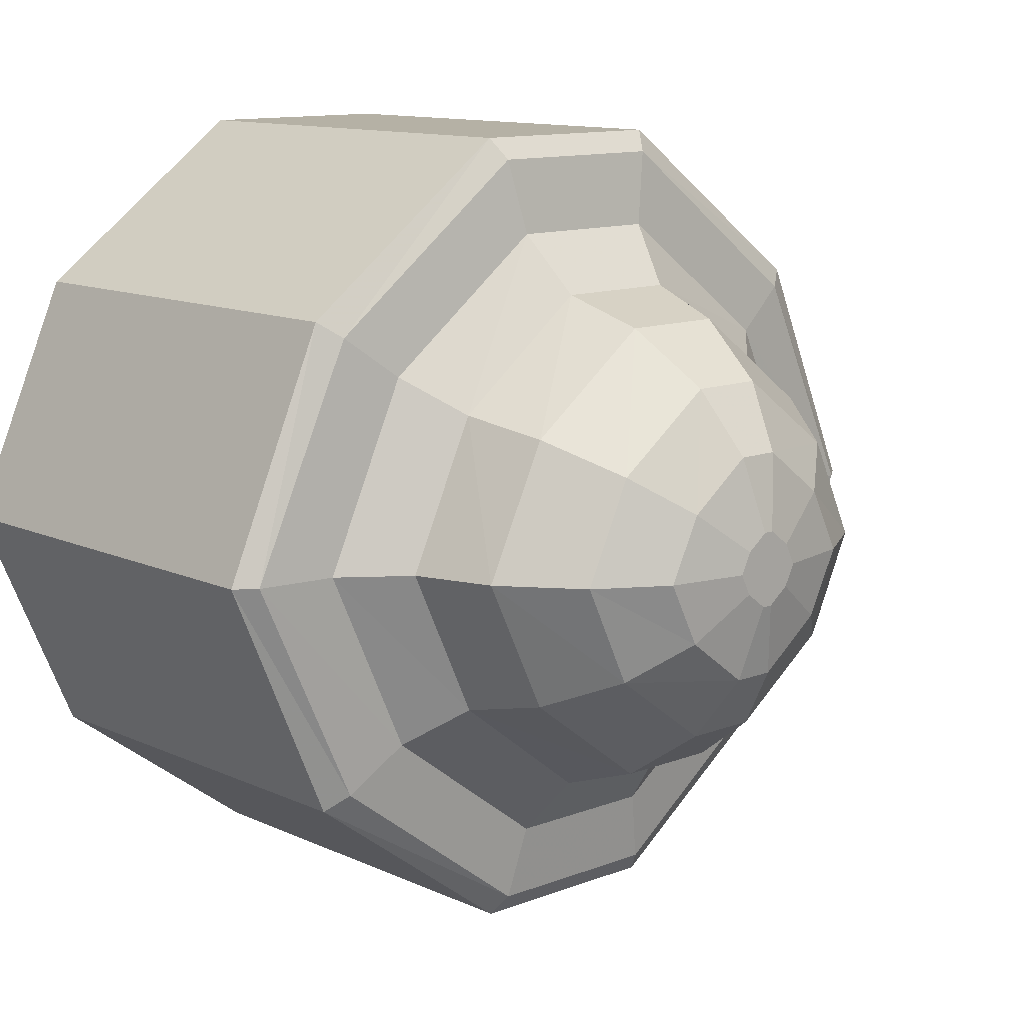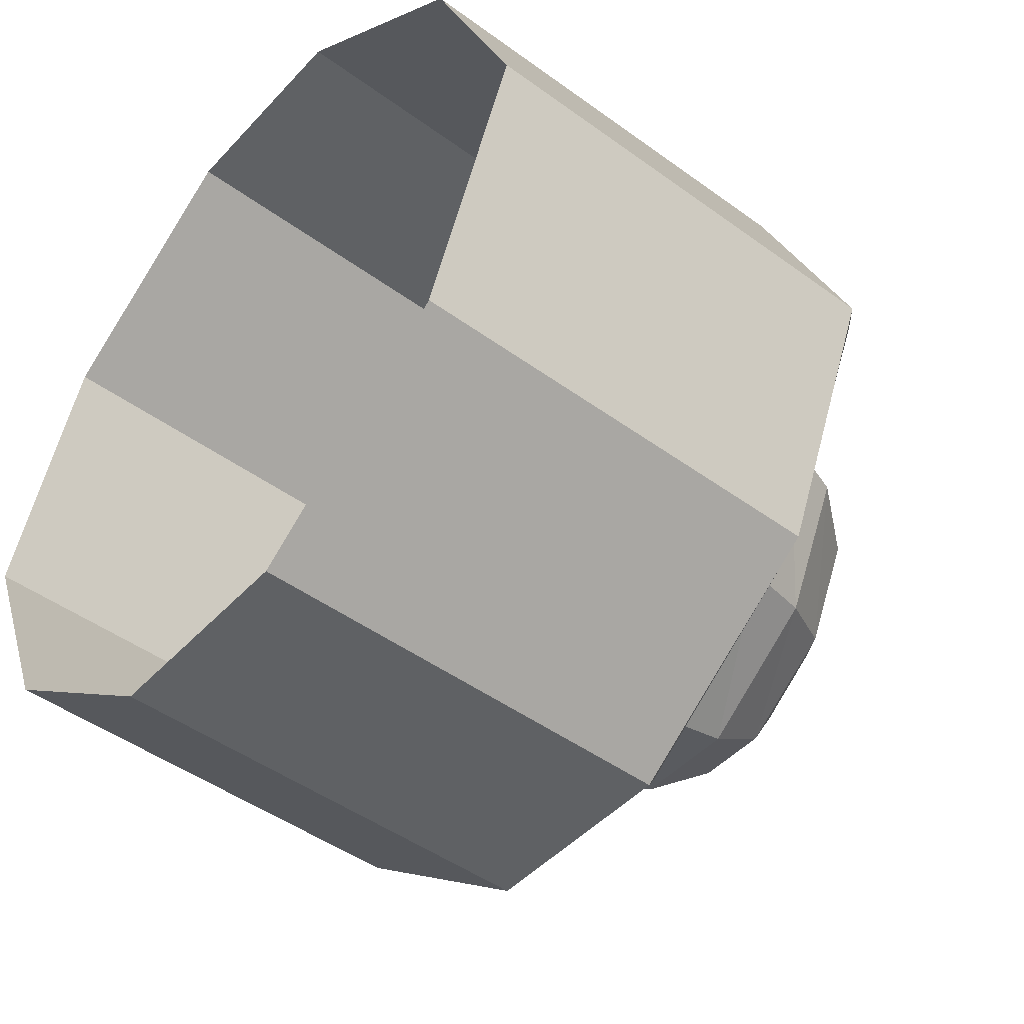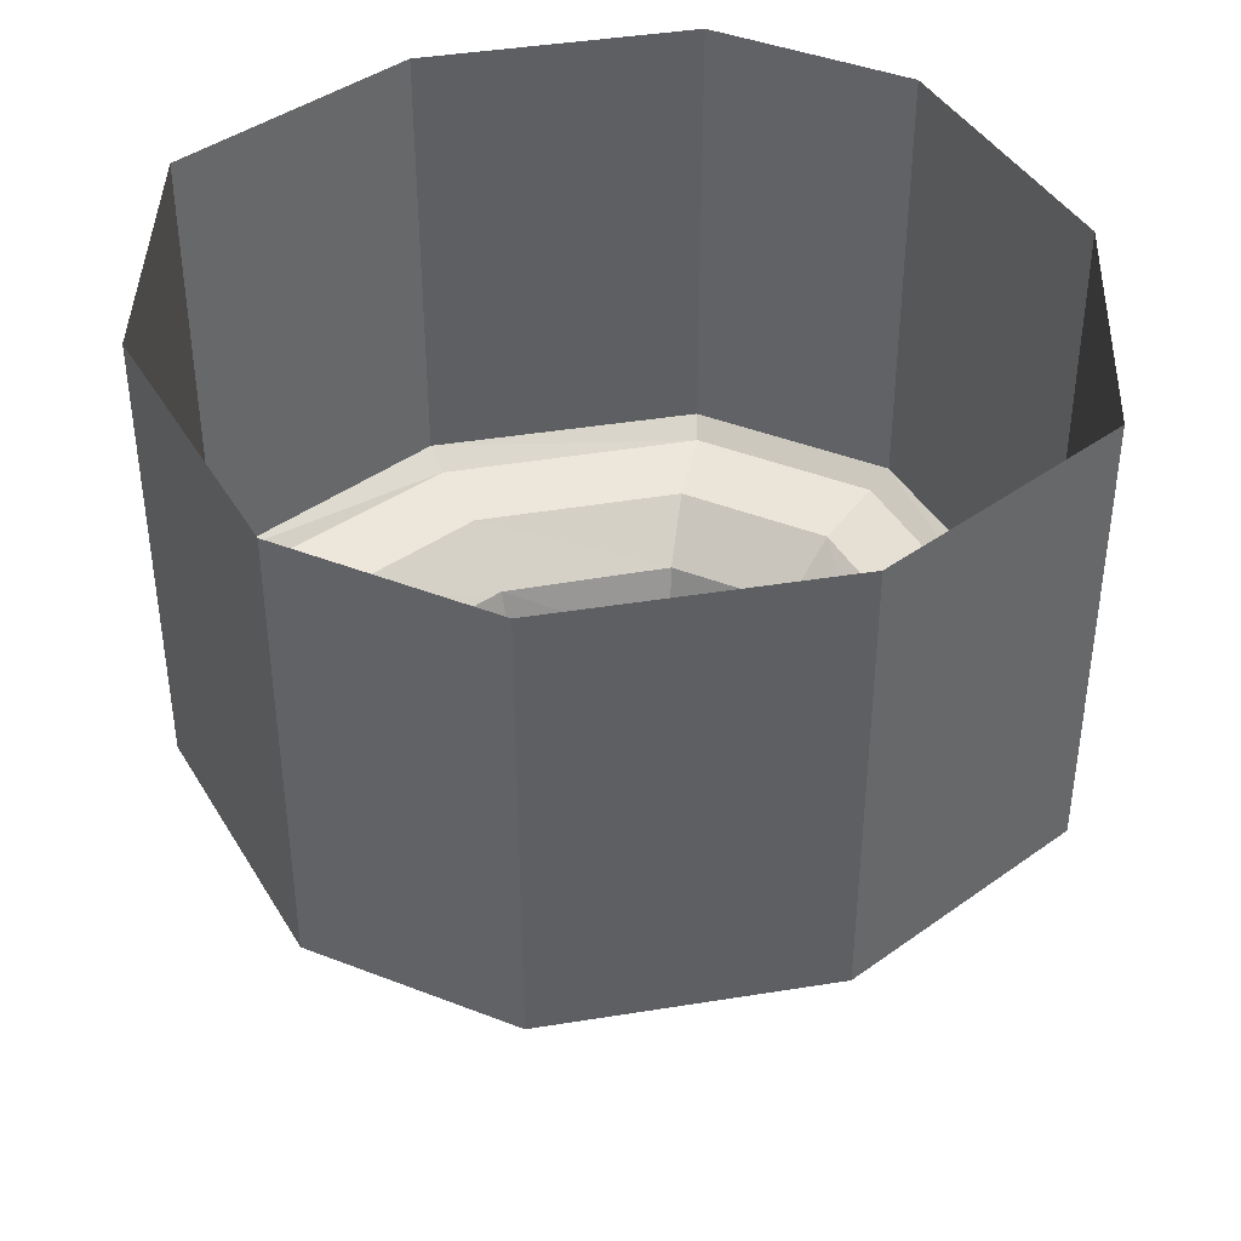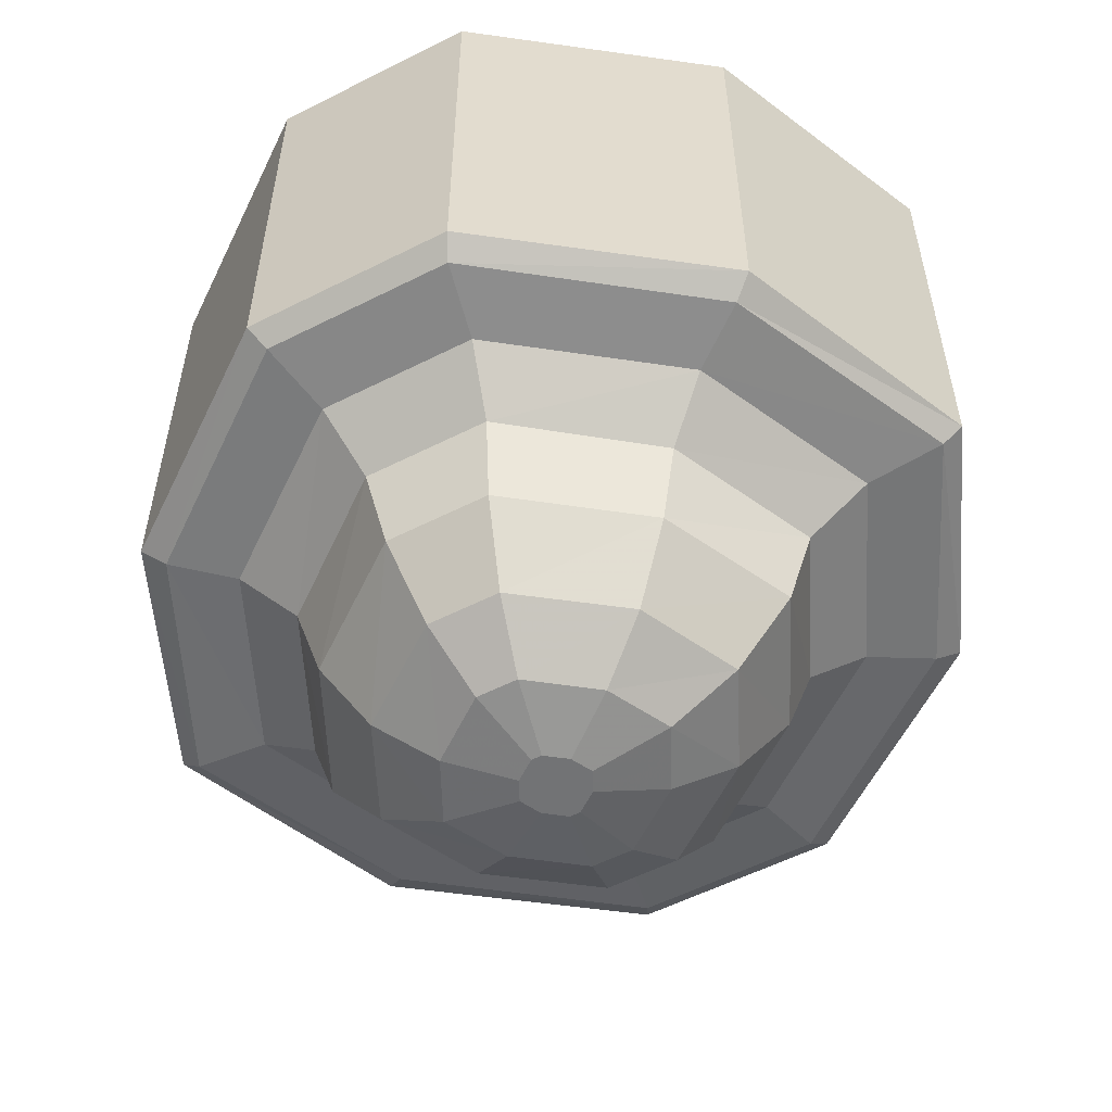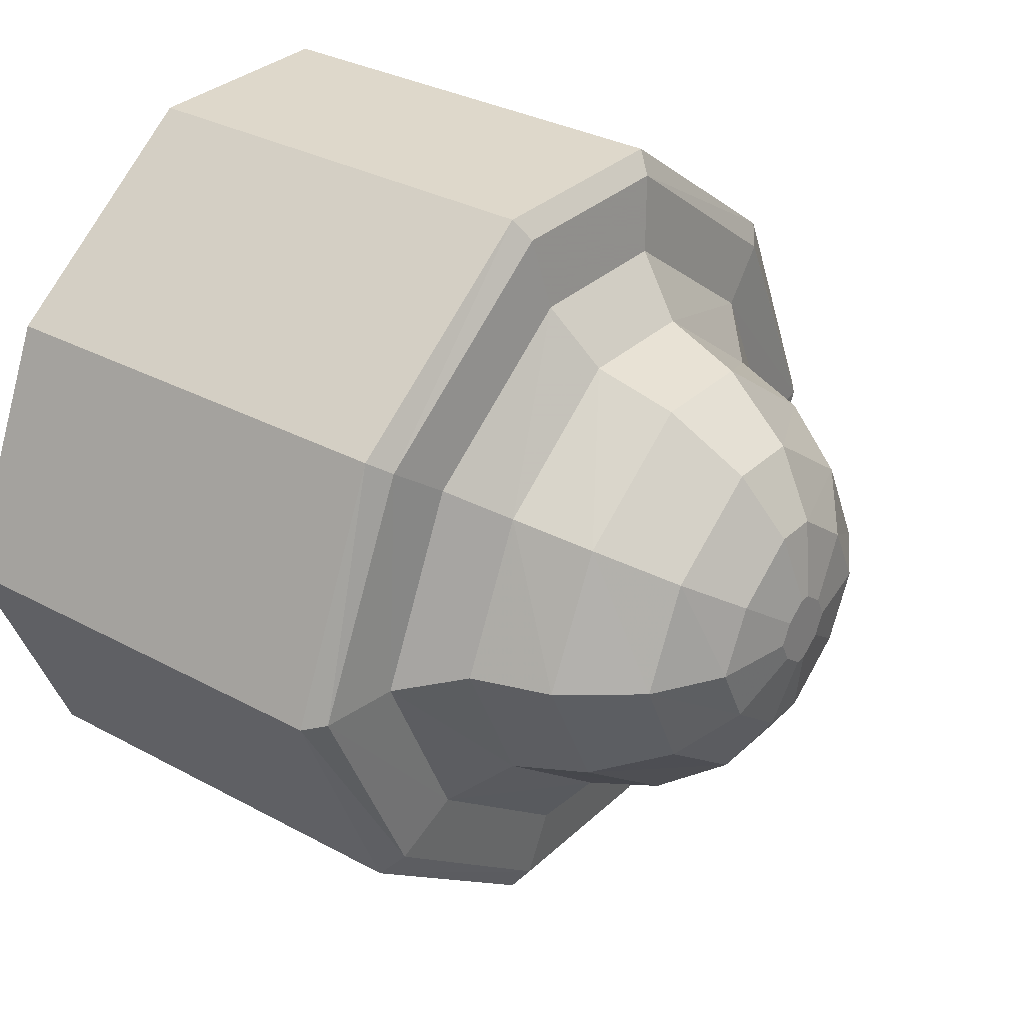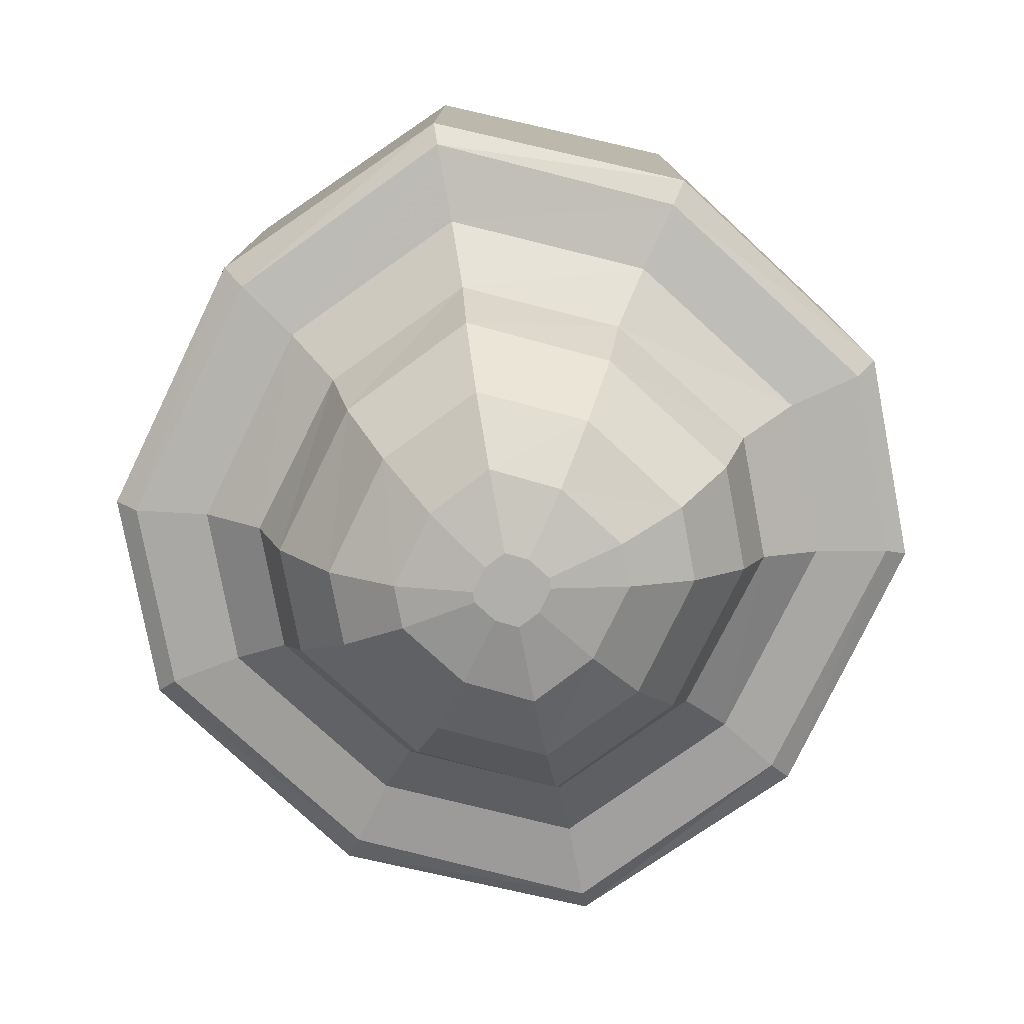
<metadata>
{"format":"obj","ext":"obj","renderer":"f3d","projection":"perspective","resolution":1024,"background":"white","views":[{"elev":11.9,"azim":-42.6,"up":"+Z"},{"elev":-46.4,"azim":-129.8,"up":"+Z"},{"elev":41.5,"azim":25.3,"up":"+Y"},{"elev":-55.8,"azim":-152.0,"up":"+Y"},{"elev":31.6,"azim":-52.4,"up":"+Z"},{"elev":-78.3,"azim":100.7,"up":"+Y"}]}
</metadata>
<code>
v 0.6406 -0.25 -0.05469
v 0.6406 0.3828 -0.05469
v 0.4844 0.3828 0.3047
v 0.4844 -0.25 0.3047
v 0.4531 -0.2734 0.2812
v 0.6094 -0.2734 -0.05469
v 0.4844 -0.25 -0.4141
v 0.4844 0.3828 -0.4141
v 0.4844 0.4141 -0.4141
v 0.6406 0.4141 -0.05469
v 0.4844 0.4141 0.3047
v 0.1562 0.3828 0.5469
v 0.1562 -0.25 0.5469
v 0.1406 -0.2734 0.5156
v 0.1172 -0.2891 0.4062
v 0.3672 -0.2891 0.2188
v 0.4922 -0.2891 -0.05469
v 0.4531 -0.2734 -0.3906
v 0.1562 -0.25 -0.6562
v 0.1562 0.3828 -0.6562
v 0.1562 0.4141 -0.6562
v -0.1562 0.3828 0.5469
v -0.1562 -0.25 0.5469
v -0.1406 -0.2734 0.5156
v -0.1172 -0.2891 0.4062
v -0.09375 -0.3594 0.3203
v 0.09375 -0.3594 0.3203
v 0.2969 -0.3594 0.1641
v 0.3984 -0.3594 -0.05469
v 0.3672 -0.2891 -0.3281
v 0.1406 -0.2734 -0.625
v -0.1562 -0.25 -0.6562
v -0.1562 0.3828 -0.6562
v -0.1562 0.4141 -0.6562
v -0.4844 0.3828 0.3047
v -0.4844 -0.25 0.3047
v -0.4531 -0.2734 0.2812
v -0.3672 -0.2891 0.2188
v -0.2969 -0.3594 0.1641
v -0.2656 -0.4766 0.1406
v -0.07812 -0.4766 0.2812
v 0.07812 -0.4766 0.2812
v 0.2656 -0.4766 0.1406
v 0.3594 -0.4766 -0.05469
v 0.2969 -0.3594 -0.2734
v 0.1172 -0.2891 -0.5156
v -0.1406 -0.2734 -0.625
v -0.4844 -0.25 -0.4141
v -0.4844 0.3828 -0.4141
v -0.4844 0.4141 -0.4141
v -0.6406 0.3828 -0.05469
v -0.6406 -0.25 -0.05469
v -0.6094 -0.2734 -0.05469
v -0.4922 -0.2891 -0.05469
v -0.3984 -0.3594 -0.05469
v -0.3594 -0.4766 -0.05469
v -0.2734 -0.5859 -0.05469
v -0.2031 -0.5859 0.09375
v -0.05469 -0.5859 0.2031
v 0.05469 -0.5859 0.2031
v 0.2031 -0.5859 0.09375
v 0.2734 -0.5859 -0.05469
v 0.2656 -0.4766 -0.25
v 0.09375 -0.3594 -0.4297
v -0.1172 -0.2891 -0.5156
v -0.4531 -0.2734 -0.3906
v -0.6406 0.4141 -0.05469
v -0.3672 -0.2891 -0.3281
v -0.2969 -0.3594 -0.2734
v -0.2656 -0.4766 -0.25
v -0.2031 -0.5859 -0.2031
v -0.125 -0.6484 -0.1484
v -0.1719 -0.6484 -0.05469
v -0.125 -0.6484 0.03906
v -0.03125 -0.6484 0.1094
v 0.03125 -0.6484 0.1094
v 0.125 -0.6484 0.03906
v 0.1719 -0.6484 -0.05469
v 0.2031 -0.5859 -0.2031
v 0.07812 -0.4766 -0.3906
v -0.09375 -0.3594 -0.4297
v -0.07812 -0.4766 -0.3906
v -0.05469 -0.5859 -0.3125
v -0.03125 -0.6484 -0.2188
v -0.007812 -0.6719 -0.1094
v -0.03906 -0.6719 -0.08594
v -0.05469 -0.6719 -0.05469
v -0.03906 -0.6719 -0.02344
v -0.007812 -0.6719 0
v 0.007812 -0.6719 0
v 0.03906 -0.6719 -0.02344
v 0.05469 -0.6719 -0.05469
v 0.125 -0.6484 -0.1484
v 0.05469 -0.5859 -0.3125
v 0.03125 -0.6484 -0.2188
v 0.007812 -0.6719 -0.1094
v 0.03906 -0.6719 -0.08594
v 0.1562 0.4141 0.5469
v -0.1562 0.4141 0.5469
v -0.4844 0.4141 0.3047
f 1 2 3
f 1 3 4
f 1 7 2
f 2 7 8
f 3 12 4
f 4 12 13
f 5 14 15
f 5 15 16
f 5 16 6
f 6 16 17
f 6 17 18
f 7 19 8
f 8 19 20
f 13 12 22
f 13 22 23
f 14 24 25
f 14 25 15
f 15 25 26
f 15 26 27
f 15 27 16
f 16 27 28
f 16 28 17
f 17 28 29
f 17 29 30
f 17 30 18
f 18 30 31
f 19 32 20
f 20 32 33
f 23 22 35
f 23 35 36
f 24 37 38
f 24 38 25
f 25 38 39
f 25 39 26
f 26 39 40
f 26 40 41
f 26 41 27
f 27 41 42
f 27 42 28
f 28 42 43
f 28 43 29
f 29 43 44
f 29 44 45
f 29 45 30
f 30 45 46
f 30 46 31
f 31 46 47
f 32 48 33
f 33 48 49
f 36 35 51
f 36 51 52
f 37 53 54
f 37 54 38
f 38 54 55
f 38 55 39
f 39 55 56
f 39 56 40
f 40 56 57
f 40 57 58
f 40 58 41
f 41 58 59
f 41 59 42
f 42 59 60
f 42 60 43
f 43 60 61
f 43 61 44
f 44 61 62
f 44 62 63
f 44 63 45
f 45 63 64
f 45 64 46
f 46 64 65
f 46 65 47
f 47 65 66
f 48 52 49
f 49 52 51
f 54 68 69
f 54 69 55
f 55 69 70
f 55 70 56
f 56 70 71
f 56 71 57
f 57 71 72
f 57 72 73
f 57 73 58
f 58 73 74
f 58 74 59
f 59 74 75
f 59 75 60
f 60 75 76
f 60 76 61
f 61 76 77
f 61 77 62
f 62 77 78
f 62 78 79
f 62 79 63
f 63 79 80
f 63 80 64
f 64 80 81
f 64 81 65
f 65 81 68
f 65 68 66
f 66 68 53
f 68 81 69
f 69 81 82
f 69 82 70
f 70 82 83
f 70 83 71
f 71 83 84
f 71 84 72
f 72 84 85
f 72 85 86
f 72 86 73
f 73 86 87
f 73 87 74
f 74 87 88
f 74 88 75
f 75 88 89
f 75 89 76
f 76 89 90
f 76 90 77
f 77 90 91
f 77 91 78
f 78 91 92
f 78 92 93
f 78 93 79
f 79 93 94
f 79 94 80
f 80 94 82
f 80 82 81
f 82 94 83
f 83 94 95
f 83 95 84
f 84 95 96
f 84 96 85
f 85 96 90
f 85 90 89
f 85 89 86
f 86 89 88
f 86 88 87
f 94 93 95
f 95 93 97
f 95 97 96
f 96 97 91
f 96 91 90
f 93 92 97
f 97 92 91
f 68 54 53
f 1 4 5
f 1 5 6
f 1 6 7
f 2 8 9
f 2 9 10
f 2 10 3
f 3 10 11
f 3 11 12
f 4 13 14
f 4 14 5
f 6 18 7
f 7 18 19
f 8 20 21
f 8 21 9
f 13 23 24
f 13 24 14
f 18 31 19
f 19 31 32
f 20 33 34
f 20 34 21
f 23 36 37
f 23 37 24
f 31 47 32
f 32 47 48
f 33 49 50
f 33 50 34
f 36 52 53
f 36 53 37
f 47 66 48
f 48 66 52
f 49 51 67
f 49 67 50
f 66 53 52
f 12 11 98
f 12 98 22
f 22 98 99
f 22 99 35
f 35 99 100
f 35 100 51
f 51 100 67

</code>
